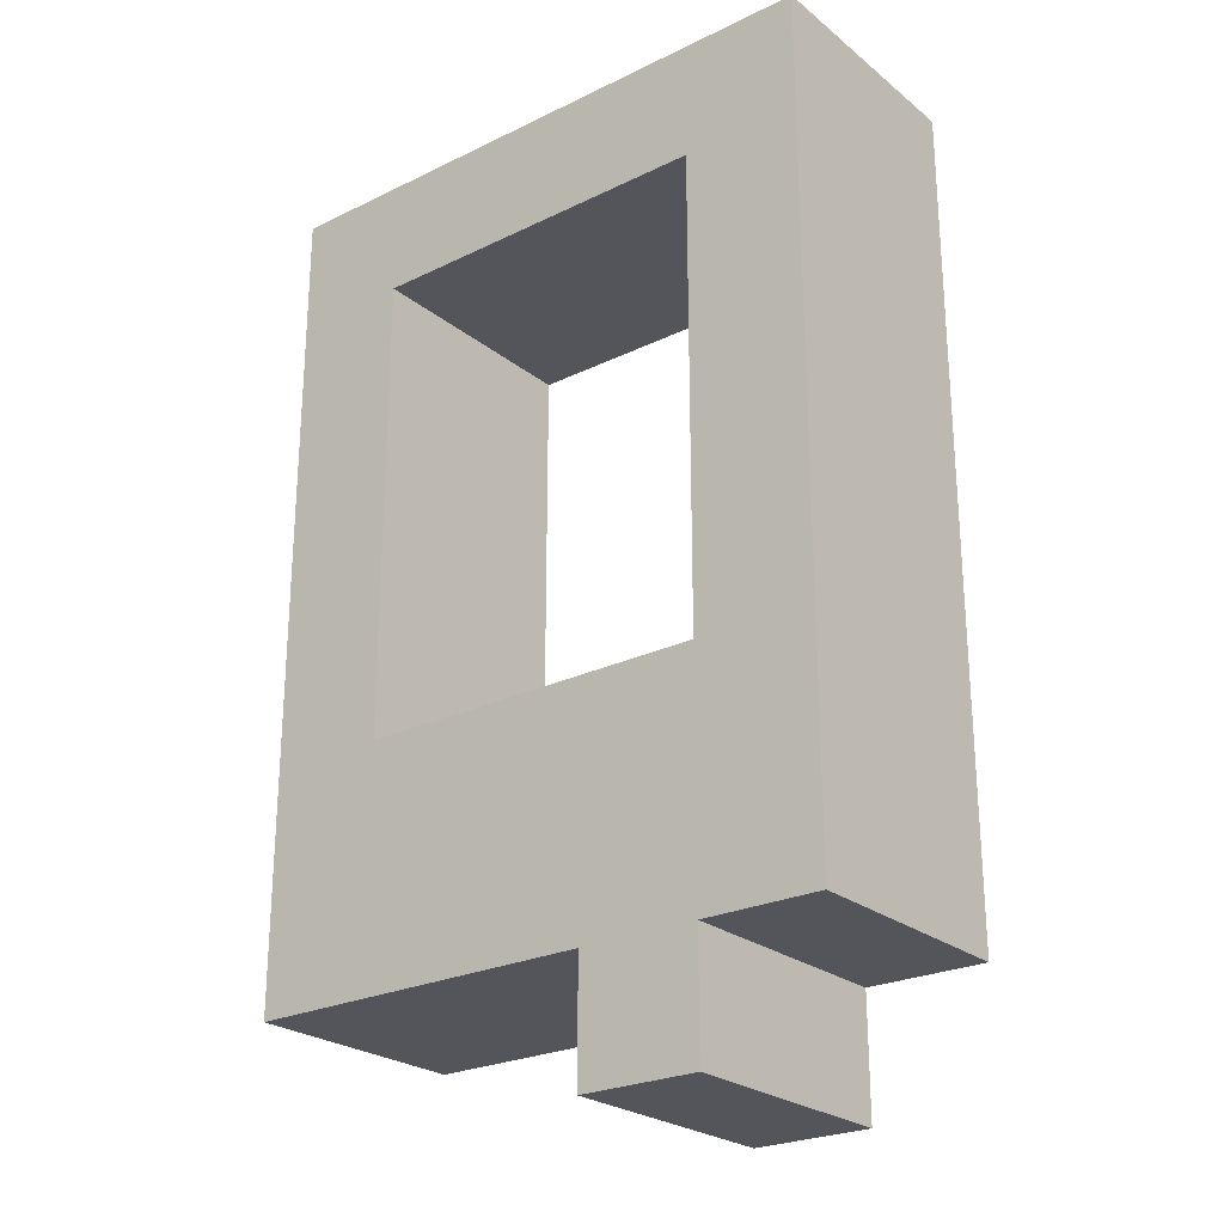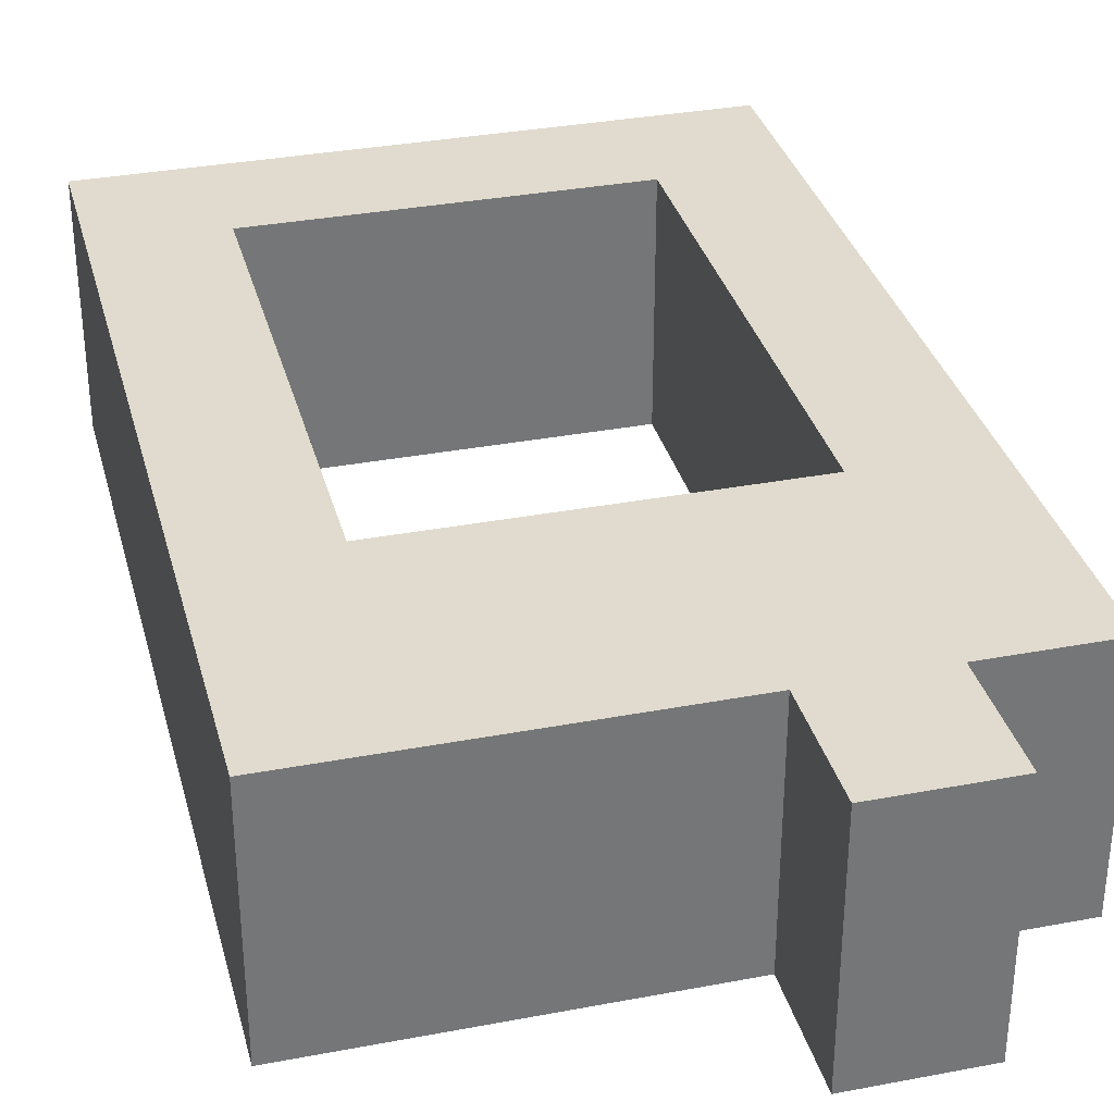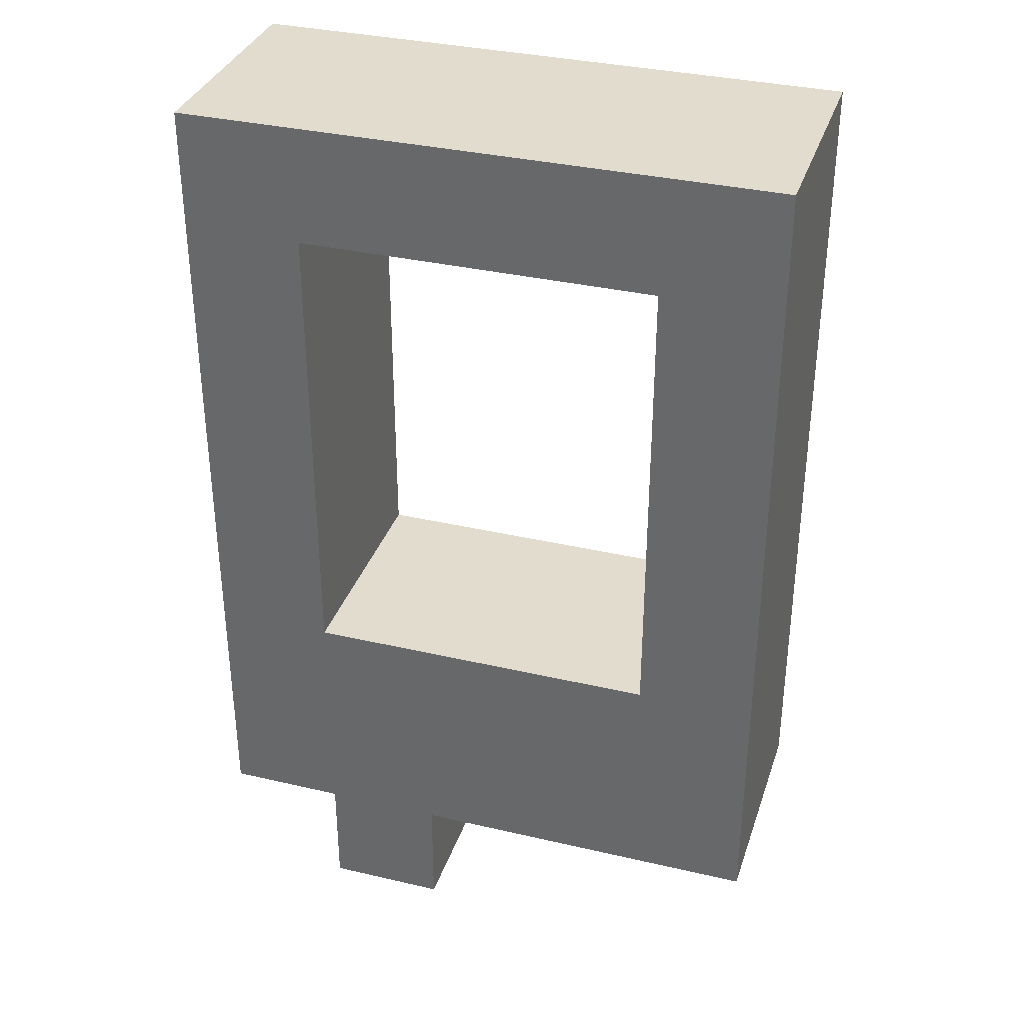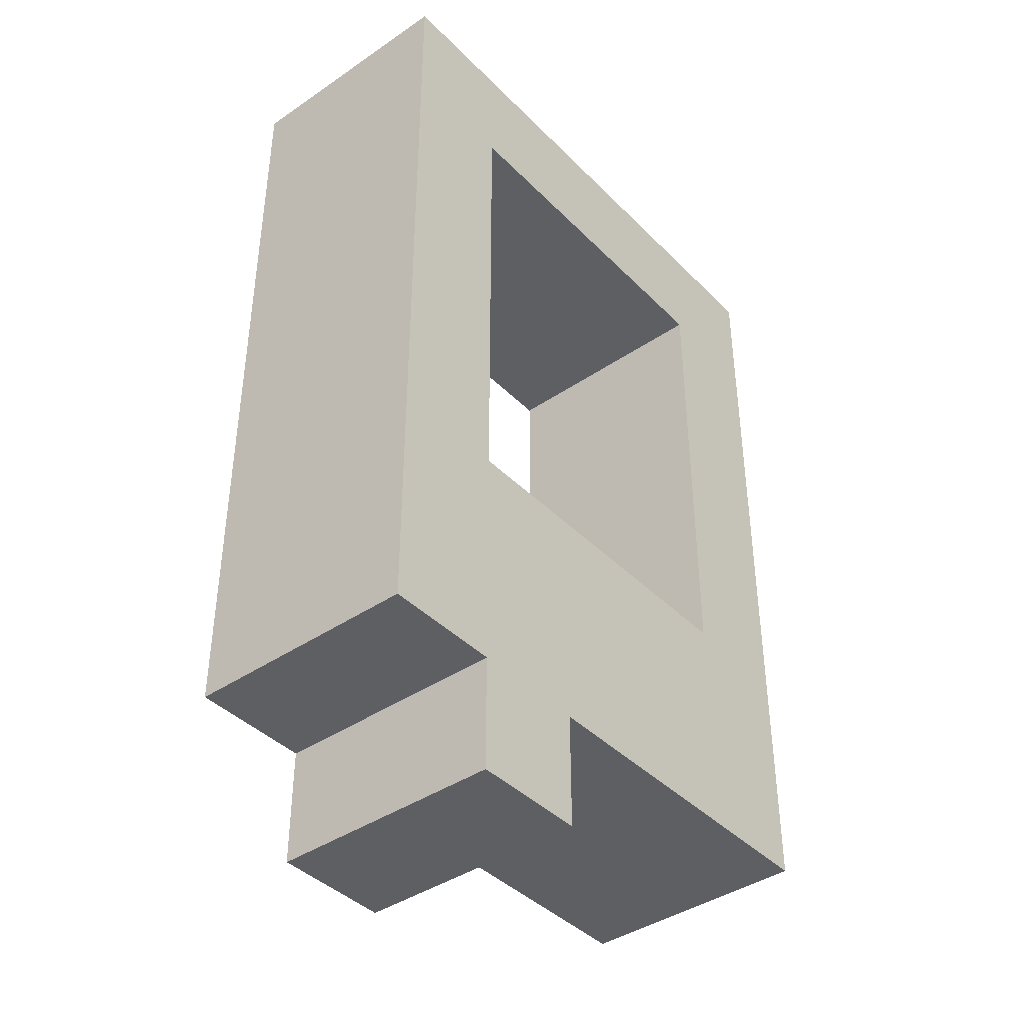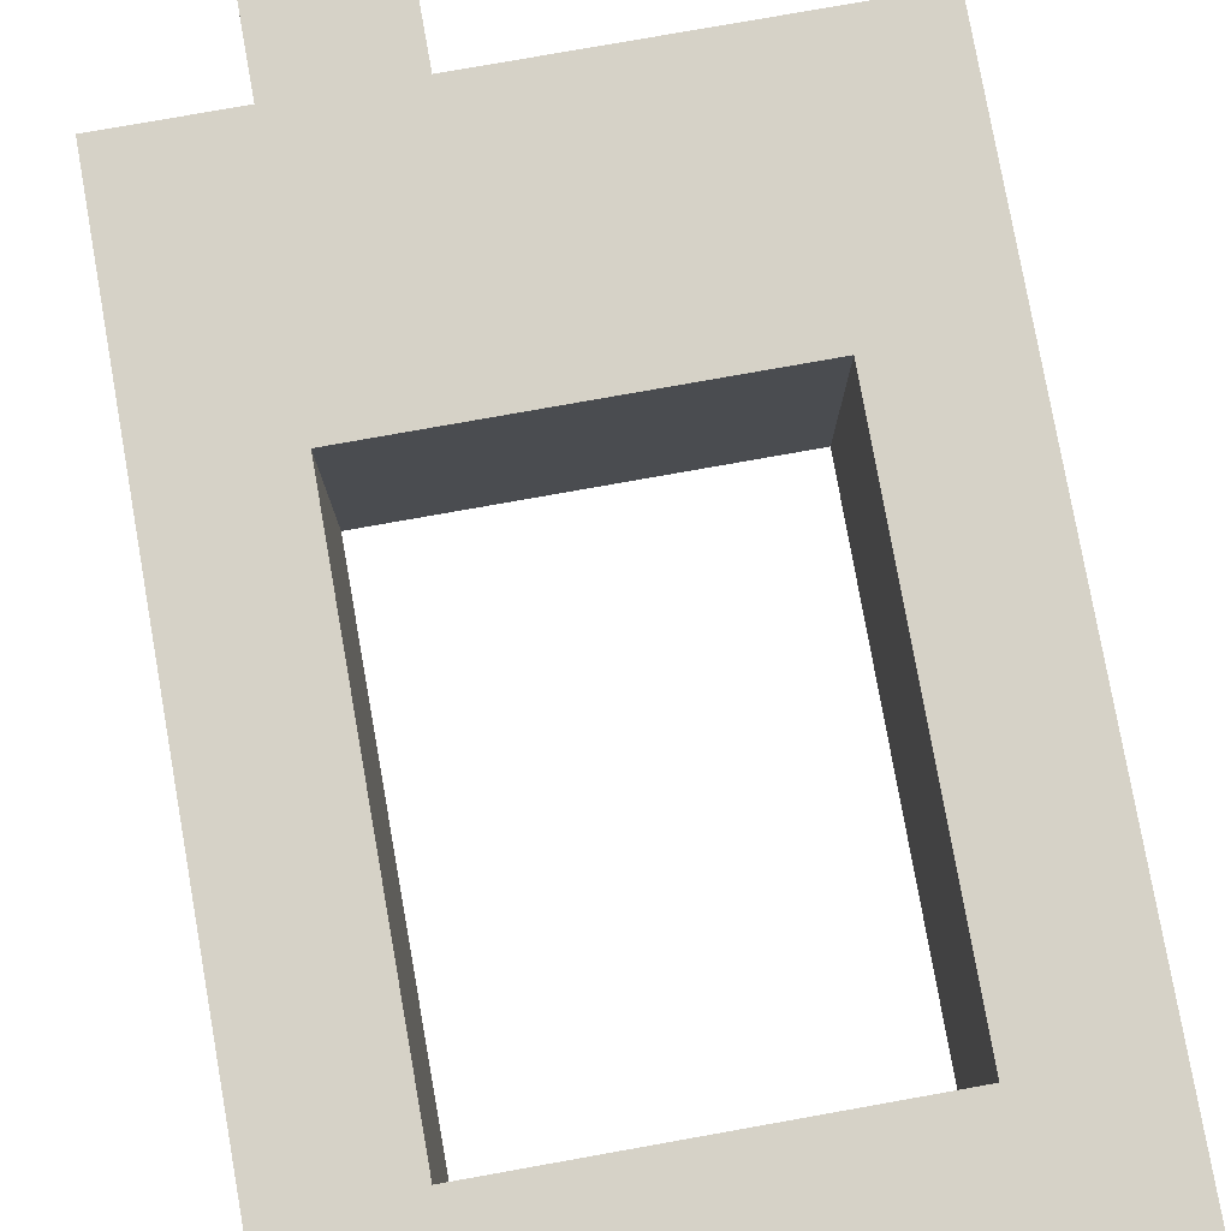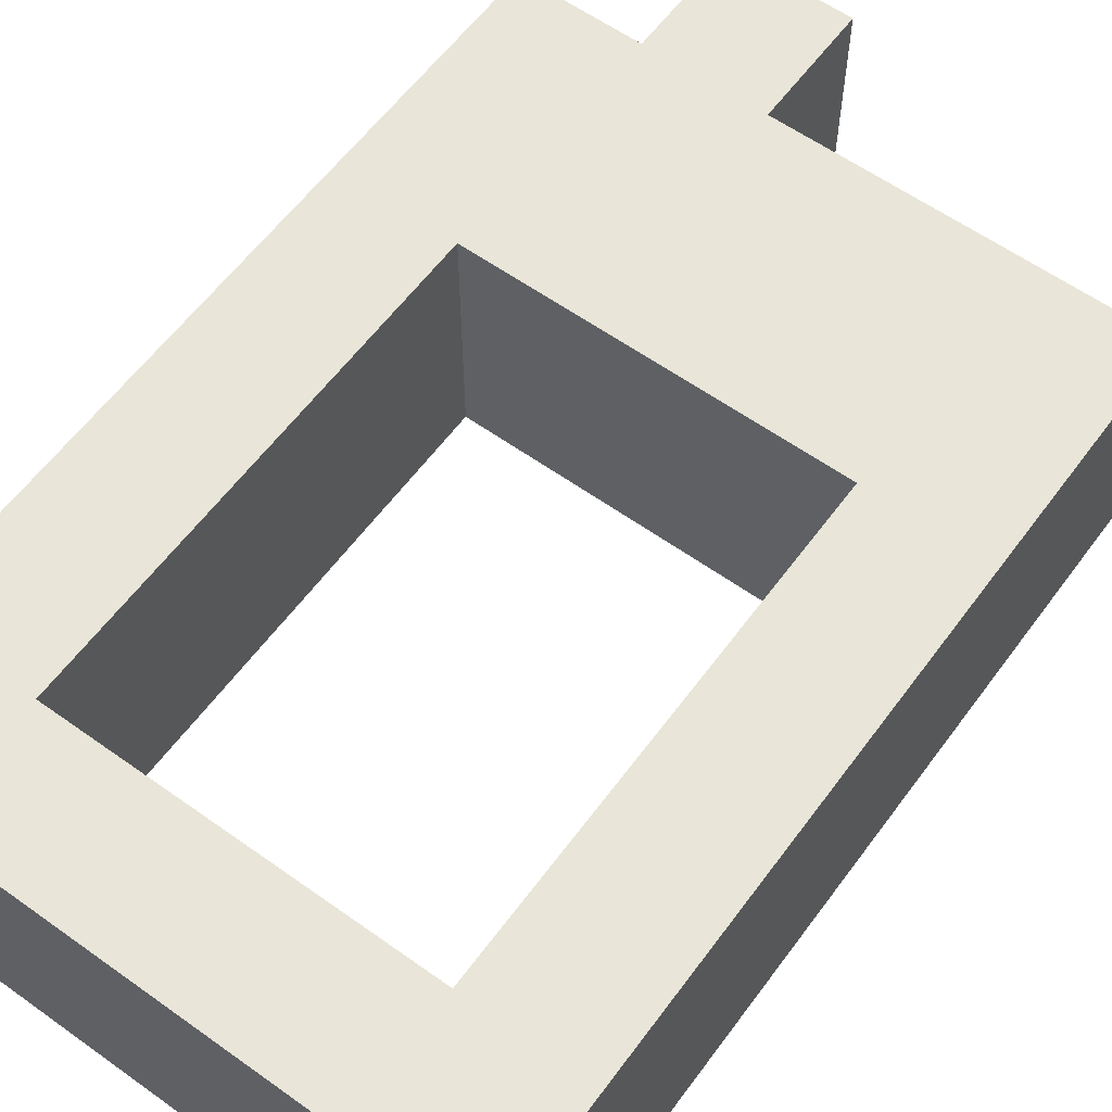
<metadata>
{"format":"obj","ext":"obj","renderer":"f3d","projection":"perspective","resolution":1024,"background":"white","views":[{"elev":-24.9,"azim":38.3,"up":"+Y"},{"elev":33.6,"azim":-14.5,"up":"+Z"},{"elev":34.6,"azim":-162.6,"up":"+Y"},{"elev":-40.9,"azim":129.7,"up":"+Y"},{"elev":78.5,"azim":169.9,"up":"+Z"},{"elev":59.7,"azim":-143.8,"up":"+Z"}]}
</metadata>
<code>
v 37.5 1 1
v 37.5 1 -0
v 37.5 1 -1
v 37.5 8 1
v 37.5 8 -0
v 37.5 8 -1
v 40.5 0 1
v 40.5 0 -0
v 40.5 0 -1
v 40.5 1 1
v 40.5 1 -0
v 40.5 1 -1
v 41.5 3 1
v 41.5 3 -0
v 41.5 3 -1
v 41.5 7 1
v 41.5 7 -0
v 41.5 7 -1
v 38.5 3 1
v 38.5 3 -0
v 38.5 3 -1
v 38.5 7 1
v 38.5 7 -0
v 38.5 7 -1
v 41.5 0 1
v 41.5 0 -0
v 41.5 0 -1
v 41.5 1 1
v 41.5 1 -0
v 41.5 1 -1
v 42.5 1 1
v 42.5 1 -0
v 42.5 1 -1
v 42.5 8 1
v 42.5 8 -0
v 42.5 8 -1
v 37.5 1 1
v 37.5 8 1
v 38.5 3 1
v 38.5 7 1
v 40.5 0 1
v 40.5 1 1
v 41.5 0 1
v 41.5 1 1
v 41.5 3 1
v 41.5 7 1
v 42.5 1 1
v 42.5 8 1
v 37.5 1 -1
v 37.5 8 -1
v 38.5 3 -1
v 38.5 7 -1
v 40.5 0 -1
v 40.5 1 -1
v 41.5 0 -1
v 41.5 1 -1
v 41.5 3 -1
v 41.5 7 -1
v 42.5 1 -1
v 42.5 8 -1
v 40.5 0 1
v 41.5 0 1
v 40.5 0 -0
v 41.5 0 -0
v 40.5 0 -1
v 41.5 0 -1
v 37.5 1 1
v 40.5 1 1
v 41.5 1 1
v 42.5 1 1
v 37.5 1 -0
v 40.5 1 -0
v 41.5 1 -0
v 42.5 1 -0
v 37.5 1 -1
v 40.5 1 -1
v 41.5 1 -1
v 42.5 1 -1
v 38.5 7 1
v 41.5 7 1
v 38.5 7 -0
v 41.5 7 -0
v 38.5 7 -1
v 41.5 7 -1
v 38.5 3 1
v 41.5 3 1
v 38.5 3 -0
v 41.5 3 -0
v 38.5 3 -1
v 41.5 3 -1
v 37.5 8 1
v 42.5 8 1
v 37.5 8 -0
v 42.5 8 -0
v 37.5 8 -1
v 42.5 8 -1
f 4 2 1
f 5 3 2
f 5 2 4
f 6 3 5
f 10 8 7
f 11 9 8
f 11 8 10
f 12 9 11
f 16 14 13
f 17 15 14
f 17 14 16
f 18 15 17
f 19 20 22
f 20 21 23
f 22 20 23
f 23 21 24
f 25 26 28
f 26 27 29
f 28 26 29
f 29 27 30
f 31 32 34
f 32 33 35
f 34 32 35
f 35 33 36
f 39 38 37
f 40 38 39
f 42 39 37
f 43 42 41
f 44 39 42
f 44 42 43
f 45 39 44
f 46 38 40
f 47 45 44
f 47 46 45
f 48 38 46
f 48 46 47
f 49 50 51
f 51 50 52
f 49 51 54
f 53 54 55
f 54 51 56
f 55 54 56
f 56 51 57
f 52 50 58
f 56 57 59
f 57 58 59
f 58 50 60
f 59 58 60
f 63 62 61
f 64 62 63
f 65 64 63
f 66 64 65
f 71 68 67
f 72 68 71
f 73 70 69
f 74 70 73
f 75 72 71
f 76 72 75
f 77 74 73
f 78 74 77
f 81 80 79
f 82 80 81
f 83 82 81
f 84 82 83
f 85 86 87
f 87 86 88
f 87 88 89
f 89 88 90
f 91 92 93
f 93 92 94
f 93 94 95
f 95 94 96

</code>
